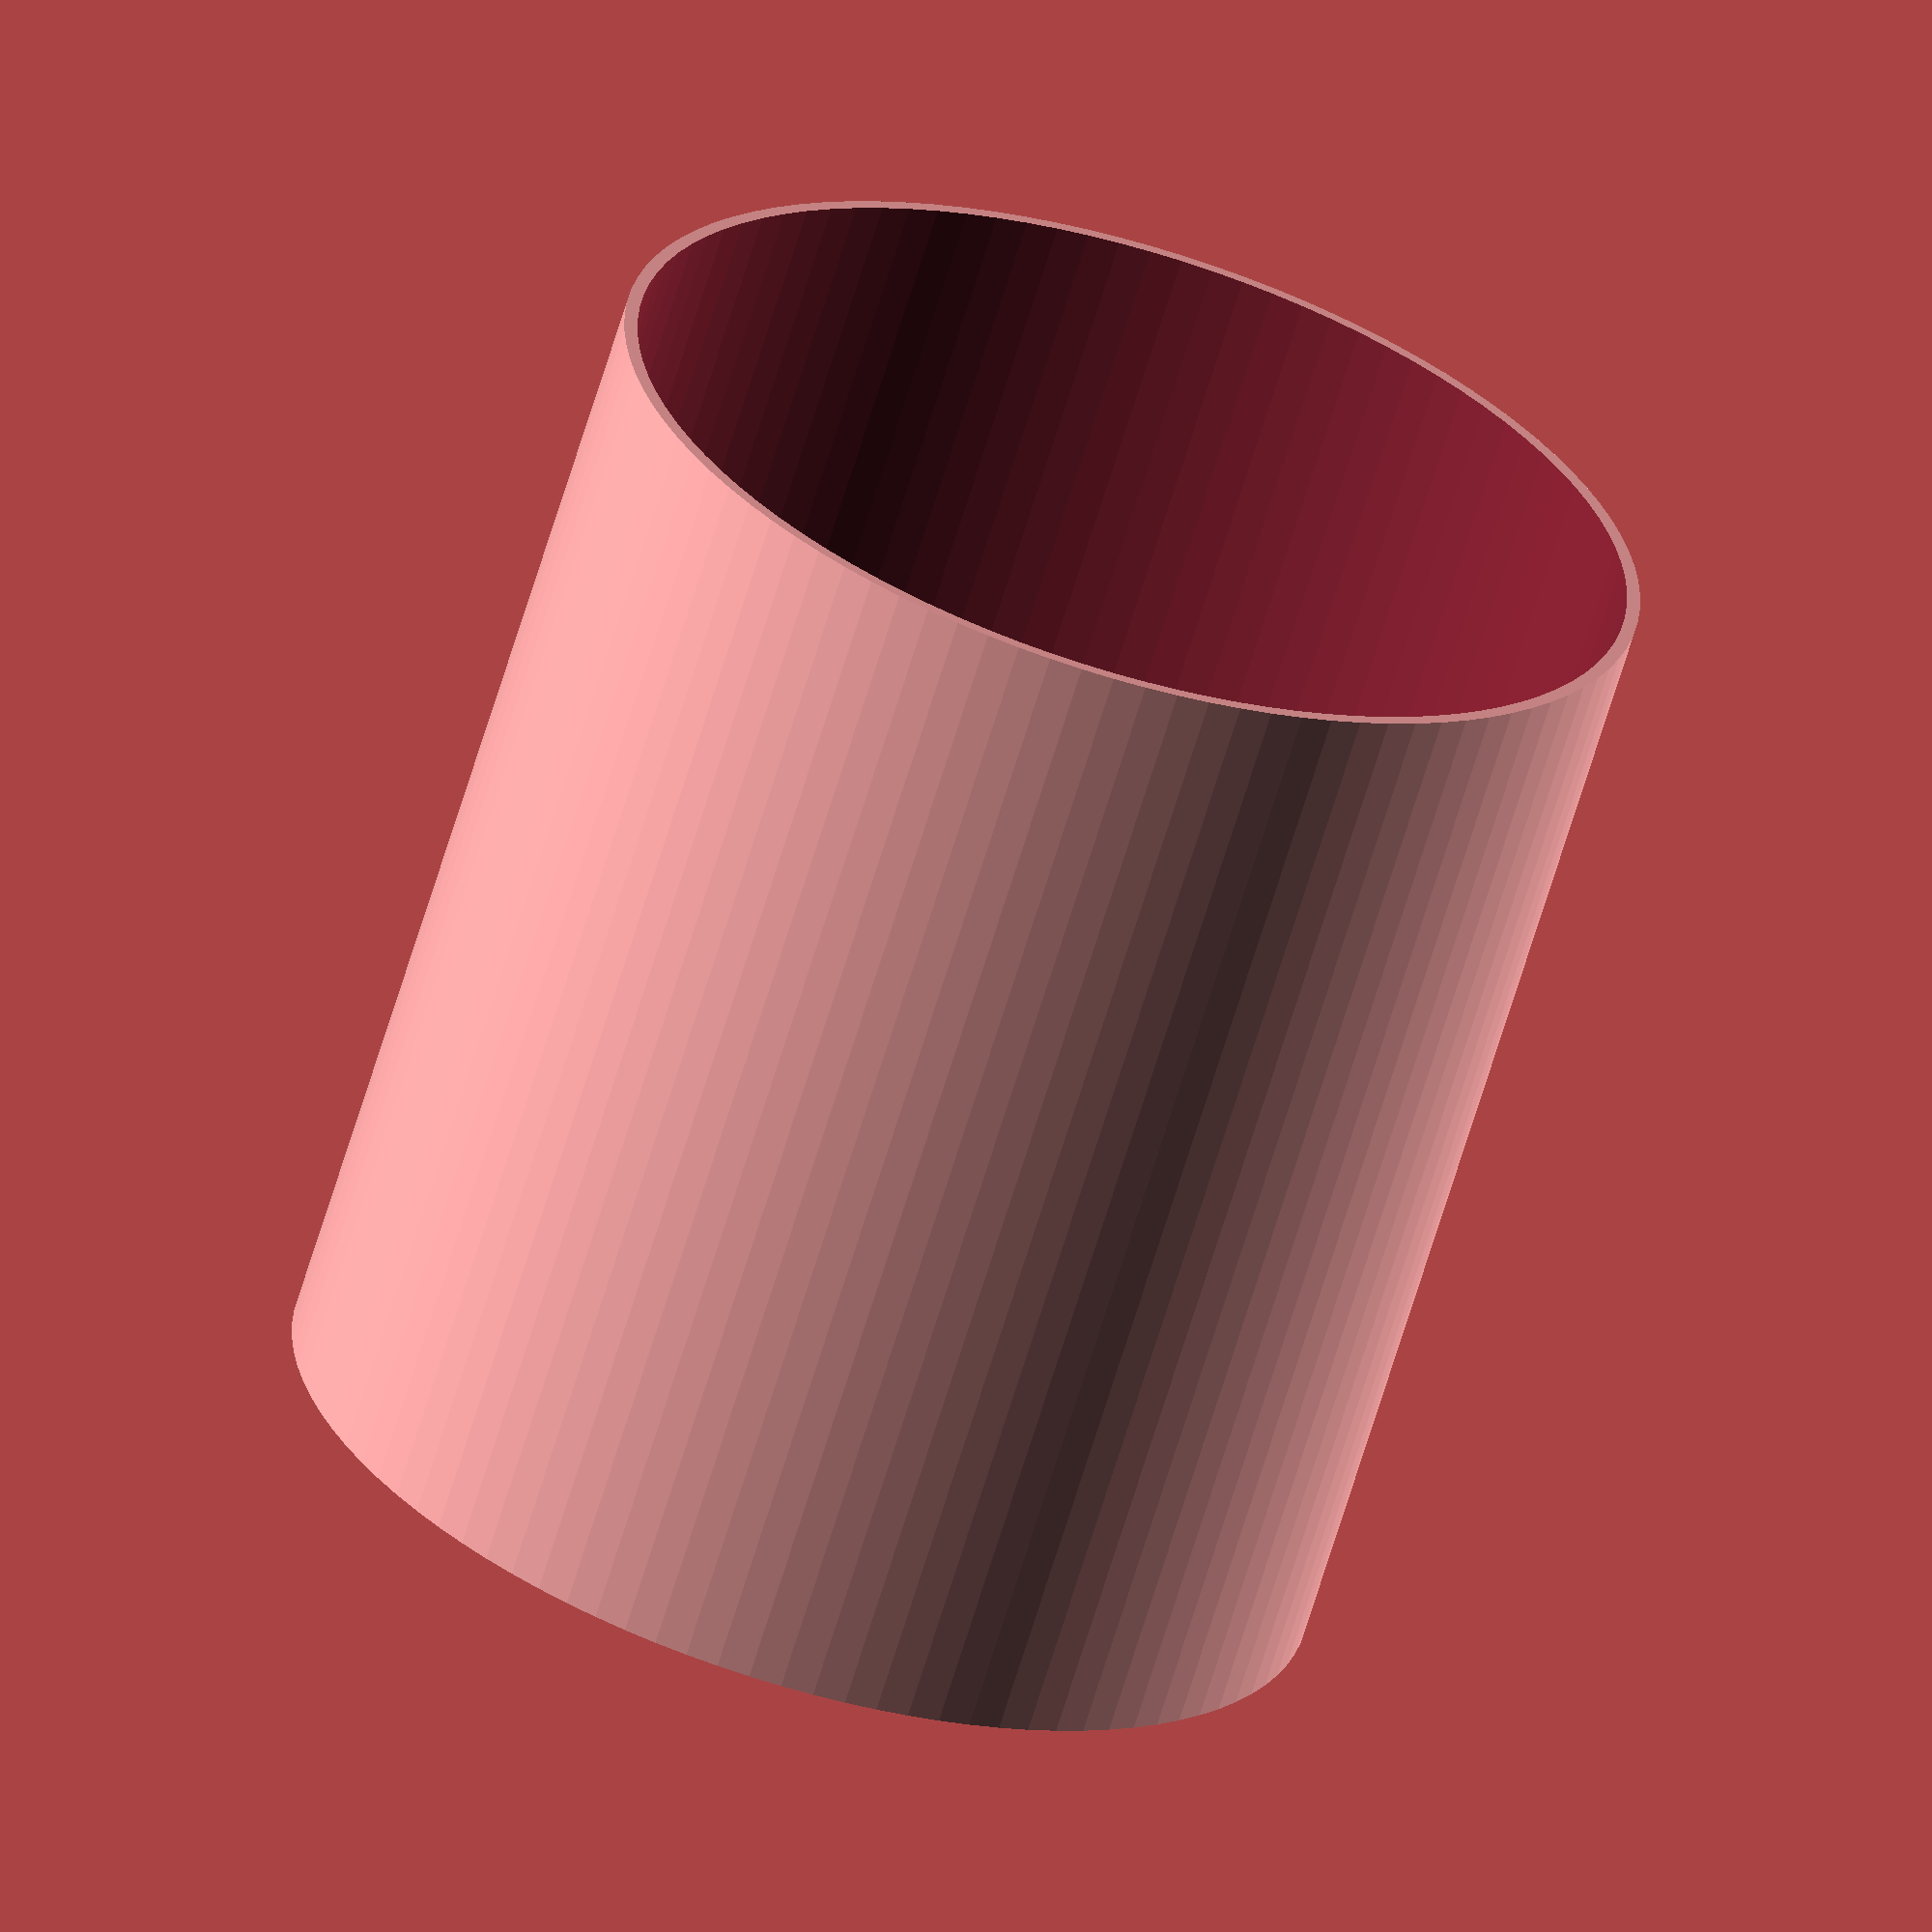
<openscad>
module rounded_rect(a, r) {
  if (a < 2 * r) {
    translate([-a/2 + r, -a/2 + r]) {
      minkowski() {
        square([a - 2*r, a - 2*r]);
        circle(r = r, $fn = 100);
      }
    }
  }
  else {
    circle(r = r, $fn = 100);
  }
}

module pot_outer_face(a, r) {
  rounded_rect(a, r);
}

module pot_inner_face(a, t, r) {
  rounded_rect(a - 2*t, r - t);
}

module pot_template(h, a, t, r) {
  difference() {
    linear_extrude(height = h) {
      pot_outer_face(a, r);
    }
    translate([0, 0, t]) {
      linear_extrude(height = h - t + 1) {
        pot_inner_face(a, t, r);
      }
    }
  }
}

module pot(type, debug = false) {
  if (type == "carrefour") {
    h = 100;
    a = 76;
    t = 1;
    r = 11;
    pot_template(h, a, t, r);
  }
  else if (type == "lidl") {
    h = 84;
    a = 77;
    t = 1;
    r = a / 2;
    pot_template(h, a, t, r);
  }
}

module TEST_pot_slice(type) {
  linear_extrude(height = 1) {
    projection(cut = true) {
      translate([0, 0, -10]) {
        pot(type);
      }
    }
  }
}

pot("lidl");
/* TEST_pot_slice("lidl"); */

</openscad>
<views>
elev=245.3 azim=308.1 roll=196.7 proj=o view=wireframe
</views>
